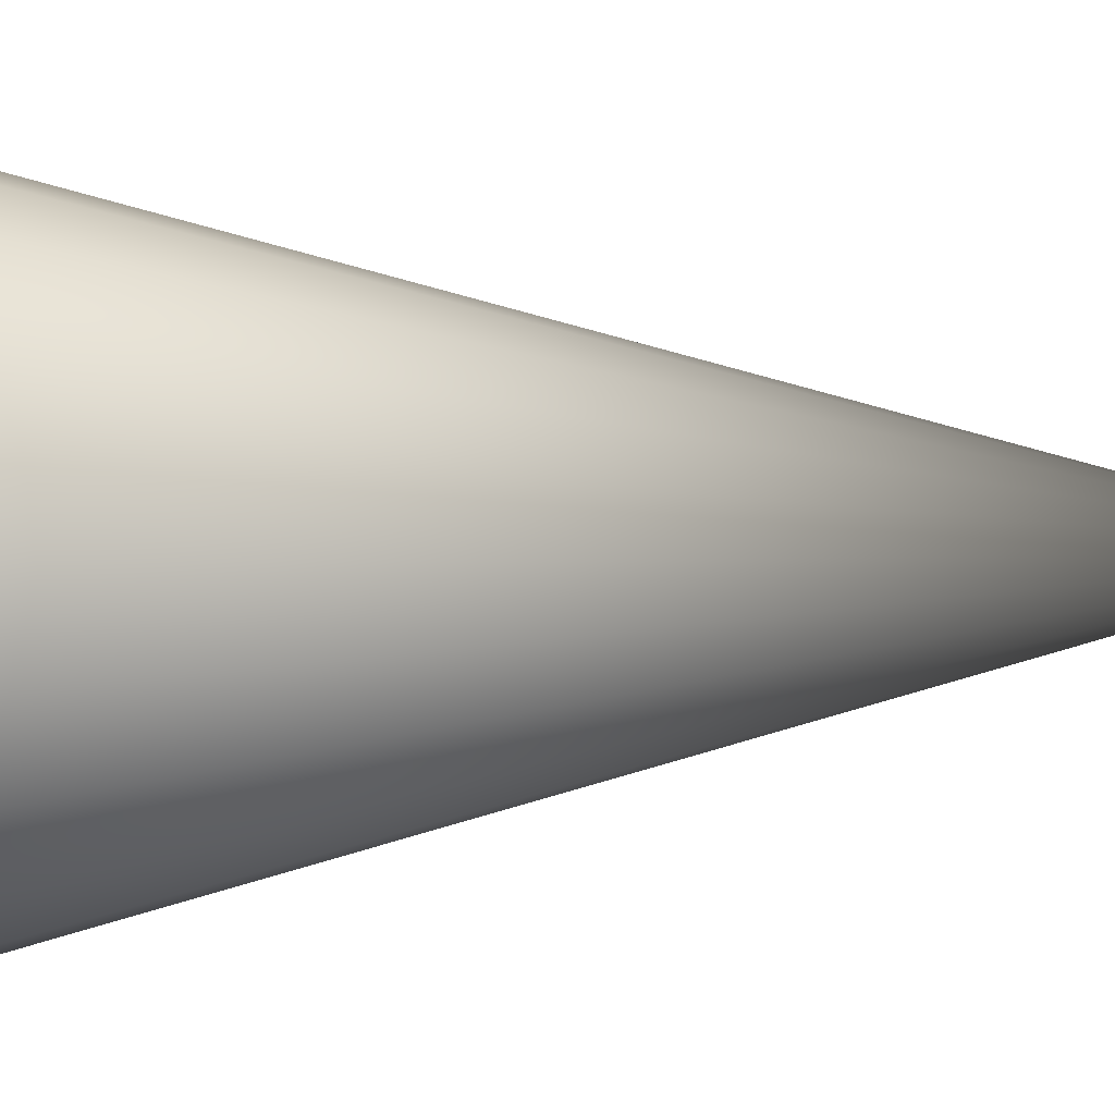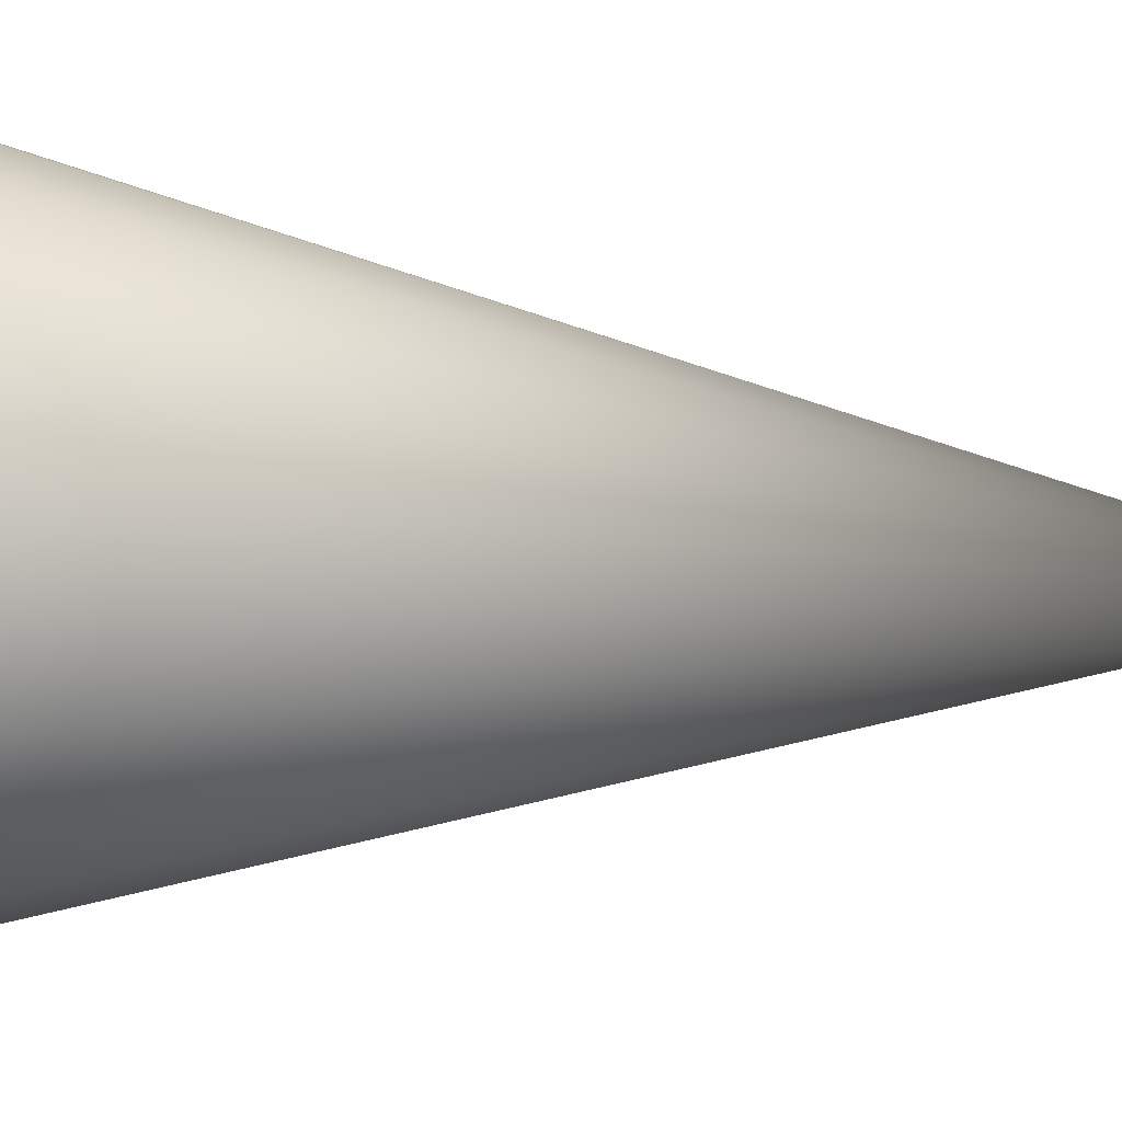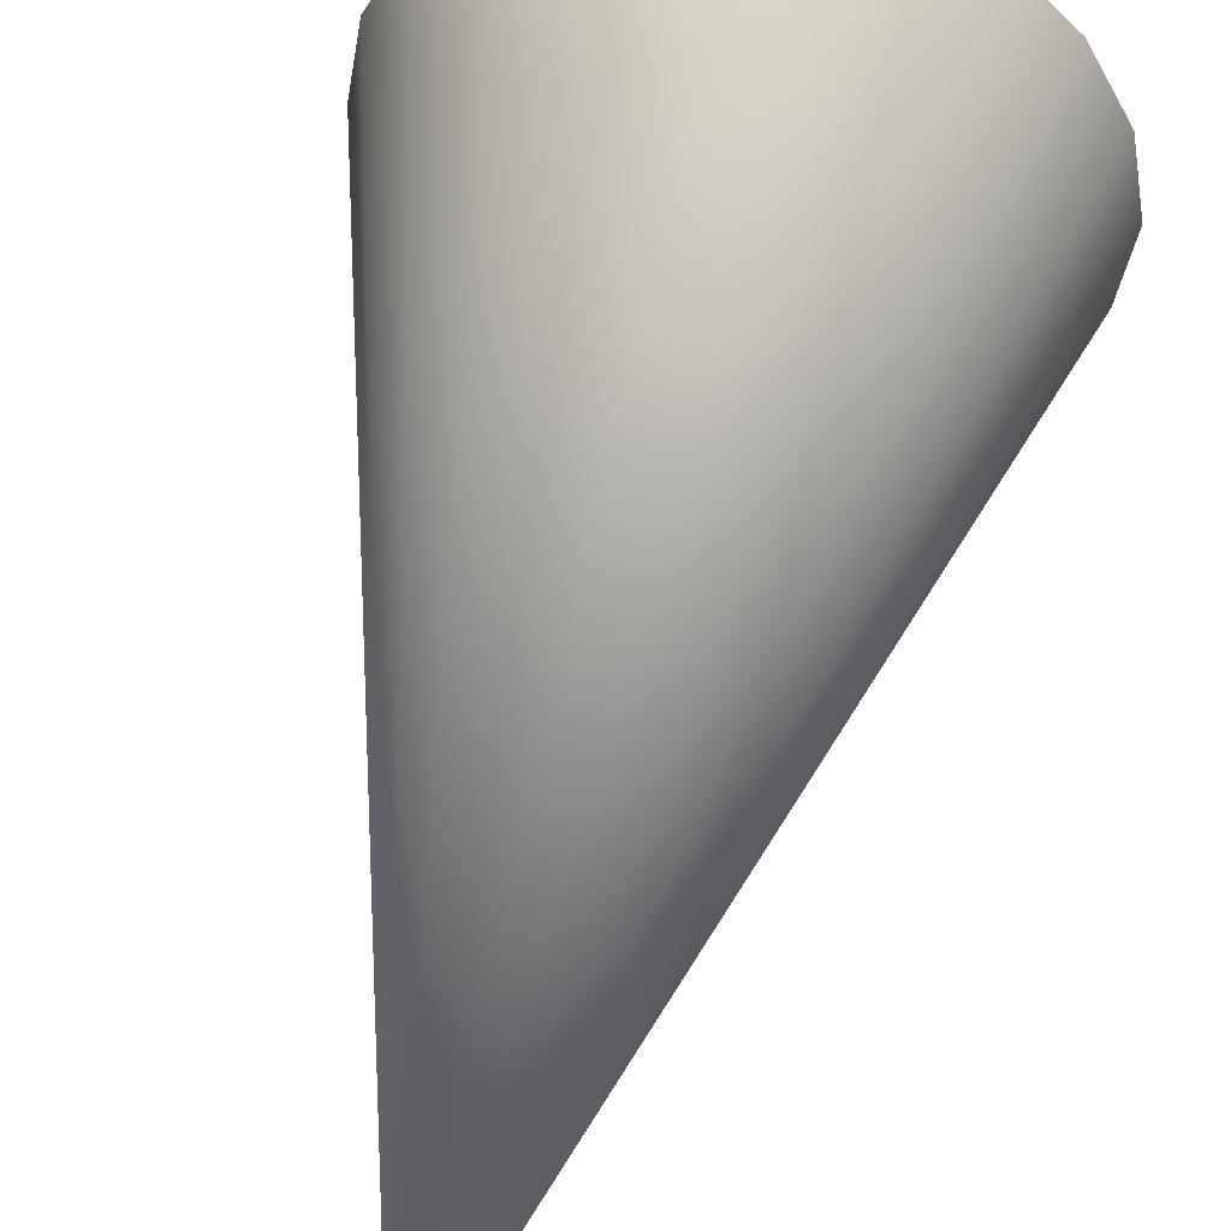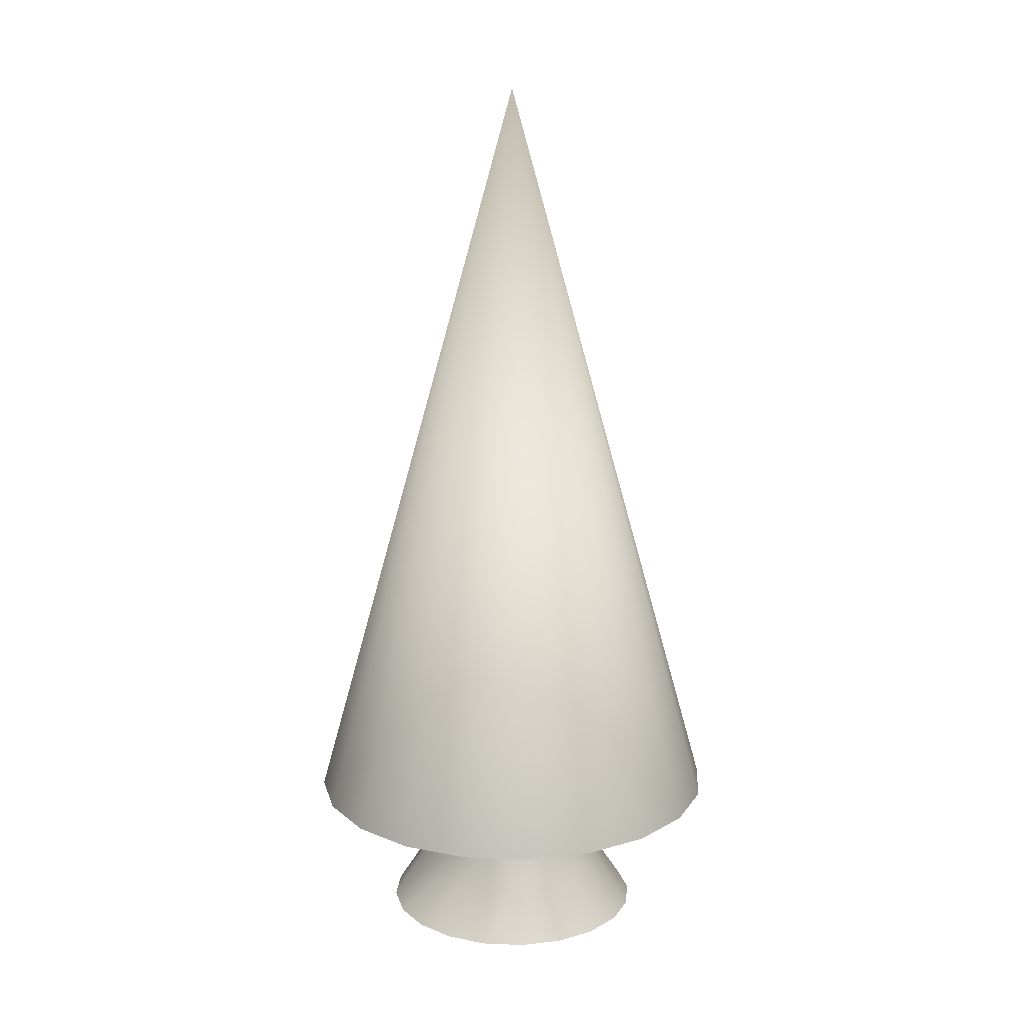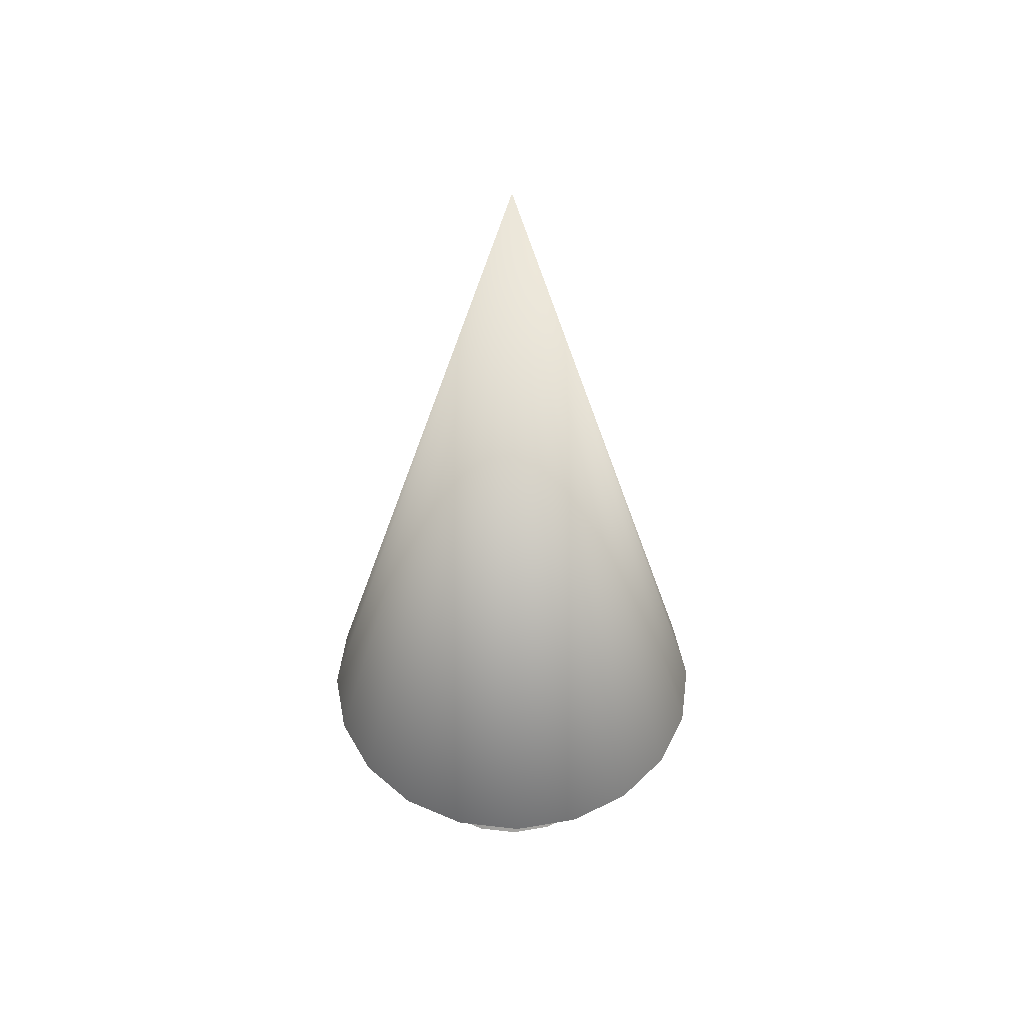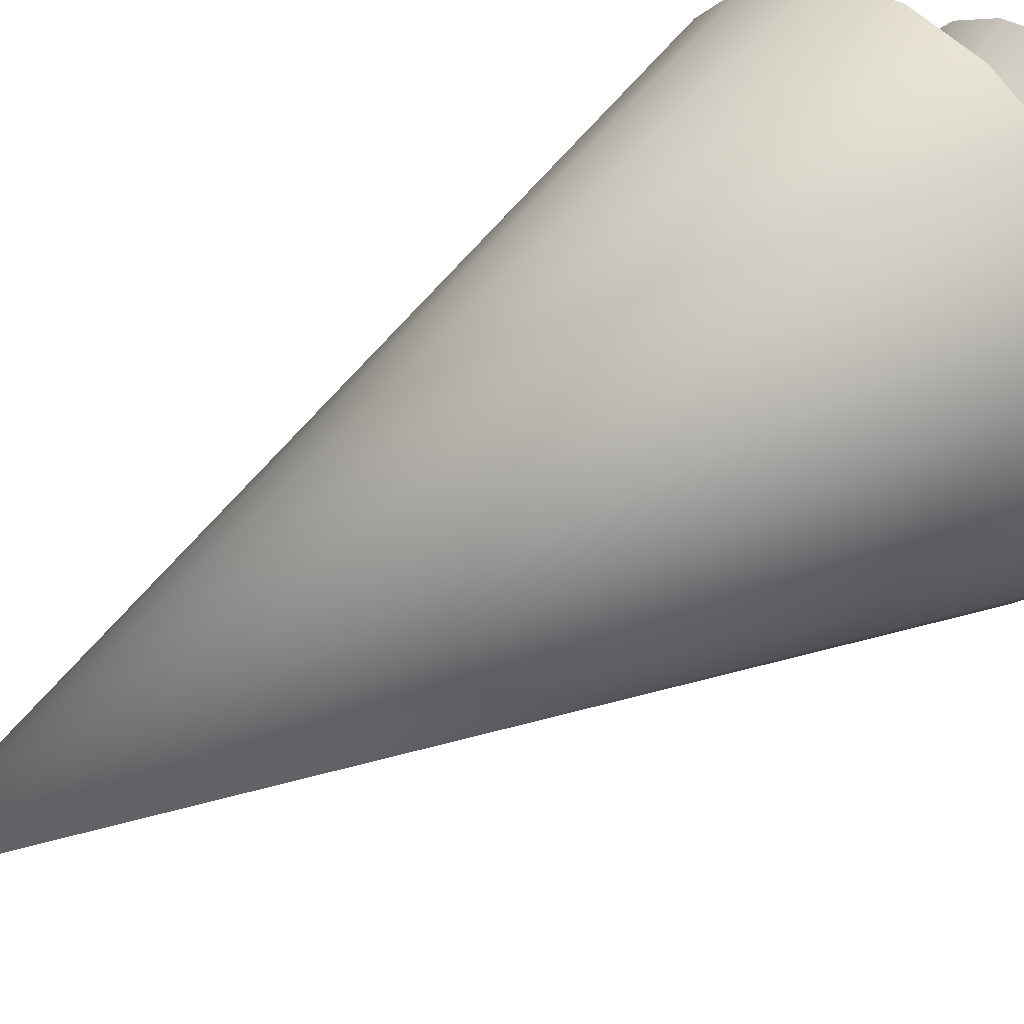
<metadata>
{"format":"obj","ext":"obj","renderer":"f3d","projection":"perspective","resolution":1024,"background":"white","views":[{"elev":-53.1,"azim":90.6,"up":"+Z"},{"elev":29.6,"azim":95.0,"up":"+Z"},{"elev":51.1,"azim":-167.9,"up":"+Z"},{"elev":15.8,"azim":-148.4,"up":"+Y"},{"elev":50.1,"azim":-73.6,"up":"+Y"},{"elev":39.2,"azim":-132.4,"up":"+Z"}]}
</metadata>
<code>
g default
v 47.55 33.1 -15.45
v 40.45 33.1 -29.39
v 29.39 33.1 -40.45
v 15.45 33.1 -47.55
v 0 33.1 -50
v -15.45 33.1 -47.55
v -29.39 33.1 -40.45
v -40.45 33.1 -29.39
v -47.55 33.1 -15.45
v -50 33.1 8e-06
v -47.55 33.1 15.45
v -40.45 33.1 29.39
v -29.39 33.1 40.45
v -15.45 33.1 47.55
v 0 33.1 50
v 15.45 33.1 47.55
v 29.39 33.1 40.45
v 40.45 33.1 29.39
v 47.55 33.1 15.45
v 50 33.1 8e-06
v 0 213.1 8e-06
v 30.03 0 -9.646
v 25.54 0 -18.35
v 18.56 0 -25.25
v 9.757 0 -29.69
v 0 0 -31.21
v -9.757 0 -29.69
v -18.56 0 -25.25
v -25.54 0 -18.35
v -30.03 0 -9.646
v -31.57 0 1e-05
v -30.03 0 9.646
v -25.54 0 18.35
v -18.56 0 25.25
v -9.757 0 29.69
v 0 0 31.21
v 9.757 0 29.69
v 18.56 0 25.25
v 25.54 0 18.35
v 30.03 0 9.646
v 31.57 0 1e-05
v 21.87 13.33 -7.284
v 18.6 13.33 -13.62
v 11.89 13.33 -16.18
v 6.252 13.33 -19.02
v 0 13.33 -20
v -6.252 13.33 -19.02
v -13.51 13.33 -18.65
v -18.6 13.33 -13.62
v -21.87 13.33 -7.284
v -22.99 13.33 -0.2606
v -21.87 13.33 6.763
v -18.6 13.33 13.1
v -13.51 13.33 18.13
v -7.105 13.33 21.36
v 0 13.33 22.47
v 7.105 13.33 21.36
v 13.51 13.33 18.13
v 18.6 13.33 13.1
v 21.87 13.33 6.763
v 22.99 13.33 -0.2606
v 17.74 26.67 -5.698
v 15.09 26.67 -10.84
v 10.96 26.67 -14.92
v 5.763 26.67 -17.54
v 0 26.67 -18.44
v -5.763 26.67 -17.54
v -10.96 26.67 -14.92
v -15.09 26.67 -10.84
v -17.74 26.67 -5.698
v -18.65 26.67 7e-06
v -17.74 26.67 5.698
v -15.09 26.67 10.84
v -10.96 26.67 14.92
v -5.763 26.67 17.54
v 0 26.67 18.44
v 5.763 26.67 17.54
v 10.96 26.67 14.92
v 15.09 26.67 10.84
v 17.74 26.67 5.698
v 18.65 26.67 7e-06
v 16.59 40 -5.33
v 14.12 40 -10.14
v 10.26 40 -13.95
v 5.392 40 -16.4
v 0 40 -17.25
v -5.392 40 -16.4
v -10.26 40 -13.95
v -14.12 40 -10.14
v -16.59 40 -5.33
v -17.45 40 7e-06
v -16.59 40 5.33
v -14.12 40 10.14
v -10.26 40 13.95
v -5.392 40 16.4
v 0 40 17.25
v 5.392 40 16.4
v 10.26 40 13.95
v 14.12 40 10.14
v 16.59 40 5.33
v 17.45 40 7e-06
v 0 0 1e-05
v 0 40 7e-06
g ConeTree
f 1 20 19 18 17 16 15 14 13 12 11 10 9 8 7 6 5 4 3 2
f 1 2 21
f 2 3 21
f 3 4 21
f 4 5 21
f 5 6 21
f 6 7 21
f 7 8 21
f 8 9 21
f 9 10 21
f 10 11 21
f 11 12 21
f 12 13 21
f 13 14 21
f 14 15 21
f 15 16 21
f 16 17 21
f 17 18 21
f 18 19 21
f 19 20 21
f 20 1 21
f 22 23 43 42
f 23 24 44 43
f 24 25 45 44
f 25 26 46 45
f 26 27 47 46
f 27 28 48 47
f 28 29 49 48
f 29 30 50 49
f 30 31 51 50
f 31 32 52 51
f 32 33 53 52
f 33 34 54 53
f 34 35 55 54
f 35 36 56 55
f 36 37 57 56
f 37 38 58 57
f 38 39 59 58
f 39 40 60 59
f 40 41 61 60
f 41 22 42 61
f 42 43 63 62
f 43 44 64 63
f 44 45 65 64
f 45 46 66 65
f 46 47 67 66
f 47 48 68 67
f 48 49 69 68
f 49 50 70 69
f 50 51 71 70
f 51 52 72 71
f 52 53 73 72
f 53 54 74 73
f 54 55 75 74
f 55 56 76 75
f 56 57 77 76
f 57 58 78 77
f 58 59 79 78
f 59 60 80 79
f 60 61 81 80
f 61 42 62 81
f 62 63 83 82
f 63 64 84 83
f 64 65 85 84
f 65 66 86 85
f 66 67 87 86
f 67 68 88 87
f 68 69 89 88
f 69 70 90 89
f 70 71 91 90
f 71 72 92 91
f 72 73 93 92
f 73 74 94 93
f 74 75 95 94
f 75 76 96 95
f 76 77 97 96
f 77 78 98 97
f 78 79 99 98
f 79 80 100 99
f 80 81 101 100
f 81 62 82 101
f 23 22 102
f 24 23 102
f 25 24 102
f 26 25 102
f 27 26 102
f 28 27 102
f 29 28 102
f 30 29 102
f 31 30 102
f 32 31 102
f 33 32 102
f 34 33 102
f 35 34 102
f 36 35 102
f 37 36 102
f 38 37 102
f 39 38 102
f 40 39 102
f 41 40 102
f 22 41 102
f 82 83 103
f 83 84 103
f 84 85 103
f 85 86 103
f 86 87 103
f 87 88 103
f 88 89 103
f 89 90 103
f 90 91 103
f 91 92 103
f 92 93 103
f 93 94 103
f 94 95 103
f 95 96 103
f 96 97 103
f 97 98 103
f 98 99 103
f 99 100 103
f 100 101 103
f 101 82 103

</code>
